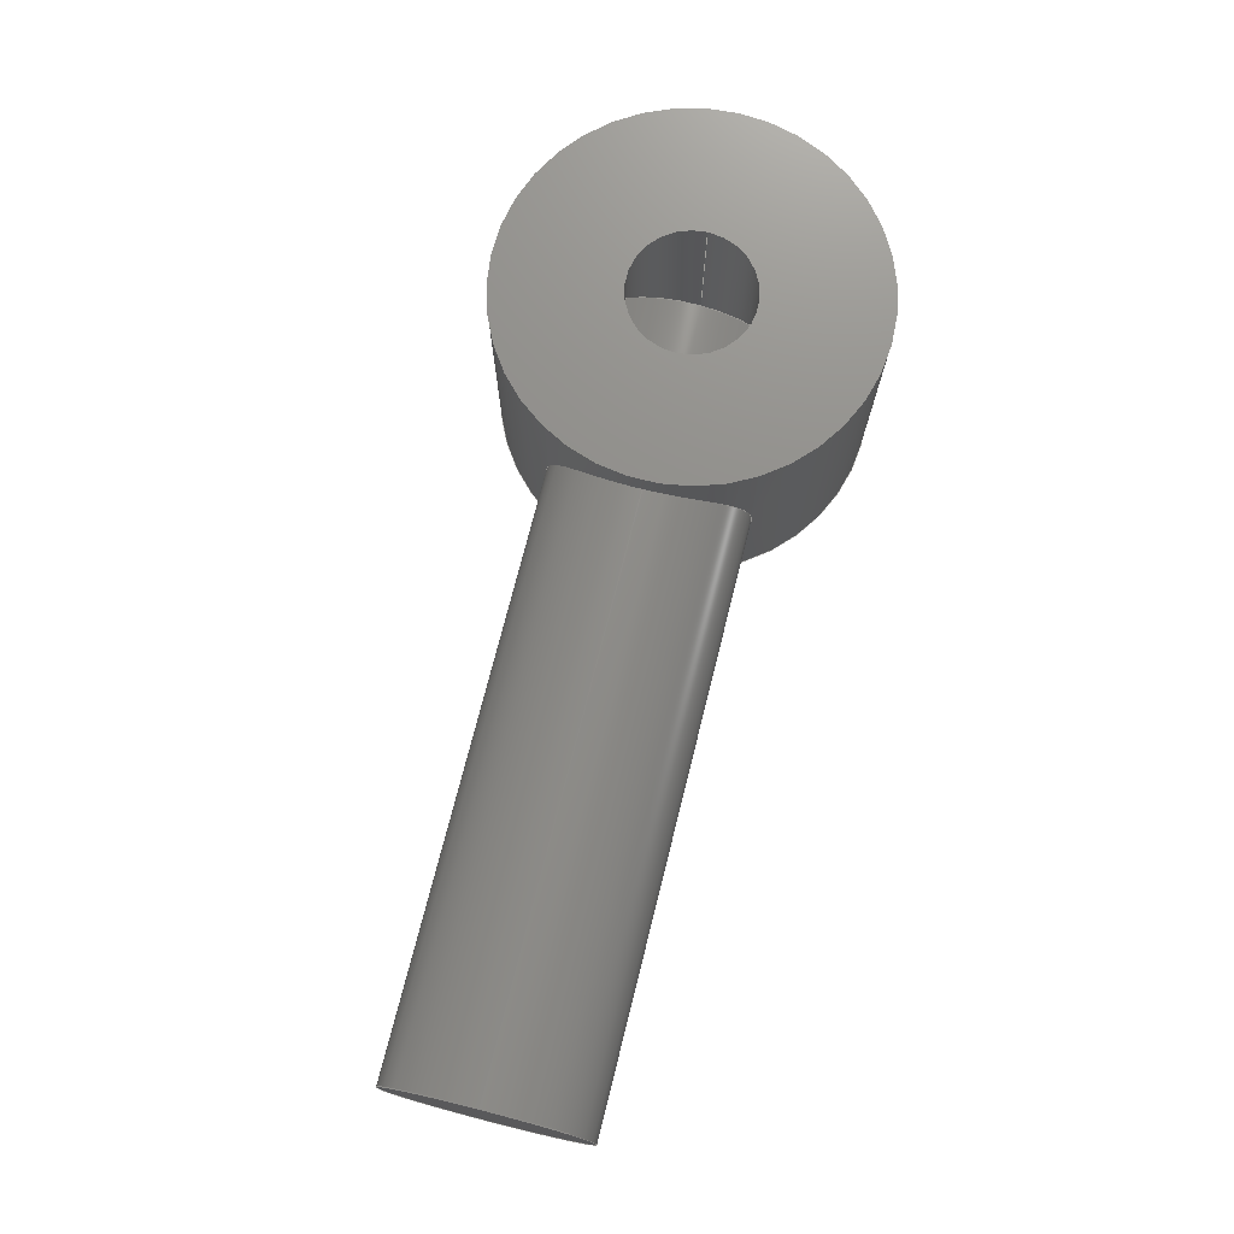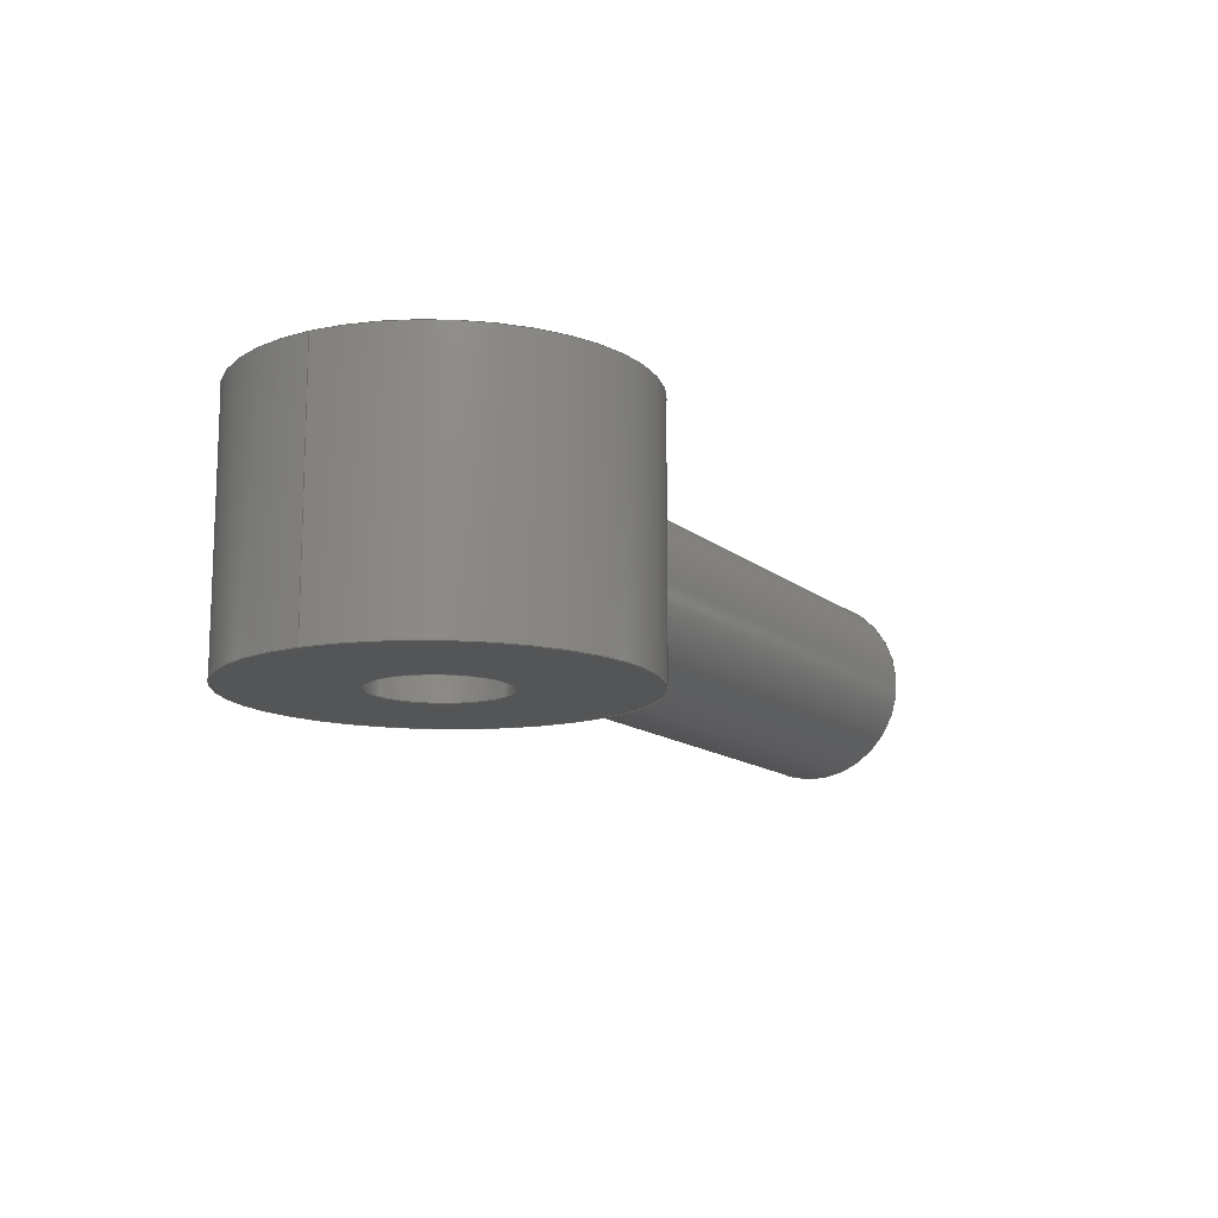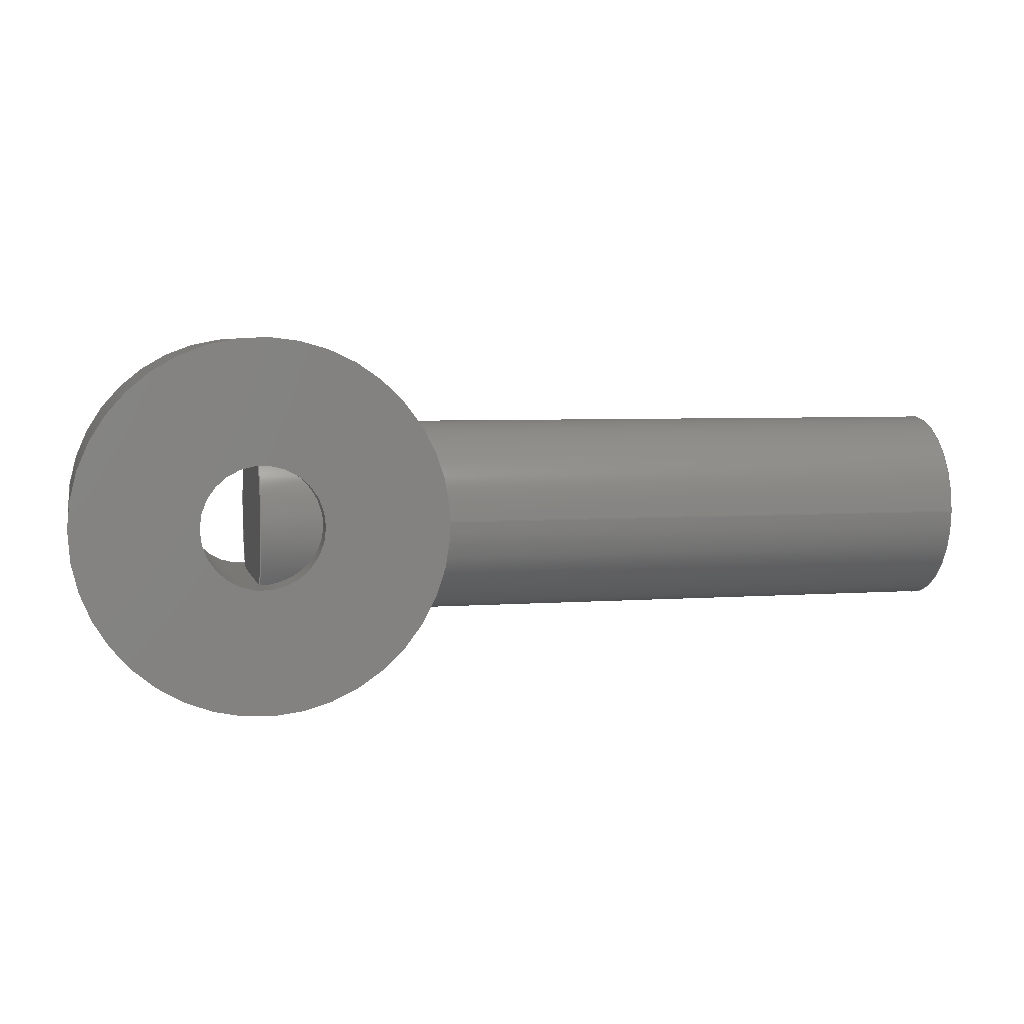
<metadata>
{"format":"step","ext":"step","renderer":"f3d","projection":"perspective","resolution":1024,"background":"white","views":[{"elev":73.8,"azim":104.1,"up":"+Z"},{"elev":-13.2,"azim":-60.4,"up":"+Z"},{"elev":5.0,"azim":-13.3,"up":"+Y"}]}
</metadata>
<code>
ISO-10303-21;
DATA;
#1=MECHANICAL_DESIGN_GEOMETRIC_PRESENTATION_REPRESENTATION('',(#4),#307);
#2=SHAPE_REPRESENTATION_RELATIONSHIP('SRR','None',#314,#3);
#3=ADVANCED_BREP_SHAPE_REPRESENTATION('',(#5),#306);
#4=STYLED_ITEM('',(#323),#5);
#5=MANIFOLD_SOLID_BREP('Fork bearing - body',#130);
#6=FACE_BOUND('',#34,.T.);
#7=FACE_BOUND('',#36,.T.);
#8=FACE_BOUND('',#38,.T.);
#9=FACE_BOUND('',#40,.T.);
#10=B_SPLINE_CURVE_WITH_KNOTS('',3,(#215,#216,#217,#218,#219,#220,#221,
#222,#223,#224,#225,#226,#227,#228,#229,#230,#231,#232,#233,#234,#235,#236,
#237,#238,#239,#240),.UNSPECIFIED.,.F.,.F.,(4,2,2,2,2,2,2,2,2,2,2,2,4),
(0,0.3091,0.6182,0.9261,1.234,
1.542,1.85,2.159,2.468,2.777,
3.086,3.394,3.702),.UNSPECIFIED.);
#11=B_SPLINE_CURVE_WITH_KNOTS('',3,(#241,#242,#243,#244,#245,#246,#247,
#248,#249,#250),.UNSPECIFIED.,.F.,.F.,(4,2,2,2,4),(3.702,4.01,
4.318,4.627,4.936),.UNSPECIFIED.);
#12=B_SPLINE_CURVE_WITH_KNOTS('',3,(#252,#253,#254,#255,#256,#257,#258,
#259,#260,#261,#262,#263,#264,#265,#266,#267,#268,#269),.UNSPECIFIED.,.F.,
 .F.,(4,2,2,2,2,2,2,2,4),(0,0.1957,0.3915,0.5856,
0.7798,0.974,1.168,1.364,1.56),
 .UNSPECIFIED.);
#13=B_SPLINE_CURVE_WITH_KNOTS('',3,(#271,#272,#273,#274,#275,#276,#277,
#278,#279,#280,#281,#282,#283,#284,#285,#286,#287,#288),.UNSPECIFIED.,.F.,
 .F.,(4,2,2,2,2,2,2,2,4),(-1.56,-1.364,-1.168,
-0.974,-0.7798,-0.5856,-0.3915,
-0.1957,0),.UNSPECIFIED.);
#14=CYLINDRICAL_SURFACE('',#147,0.8);
#15=CYLINDRICAL_SURFACE('',#149,0.8);
#16=CYLINDRICAL_SURFACE('',#150,0.8);
#17=CYLINDRICAL_SURFACE('',#152,0.5);
#18=CYLINDRICAL_SURFACE('',#155,1.5);
#19=FACE_OUTER_BOUND('',#28,.T.);
#20=FACE_OUTER_BOUND('',#29,.T.);
#21=FACE_OUTER_BOUND('',#30,.T.);
#22=FACE_OUTER_BOUND('',#31,.T.);
#23=FACE_OUTER_BOUND('',#32,.T.);
#24=FACE_OUTER_BOUND('',#33,.T.);
#25=FACE_OUTER_BOUND('',#35,.T.);
#26=FACE_OUTER_BOUND('',#37,.T.);
#27=FACE_OUTER_BOUND('',#39,.T.);
#28=EDGE_LOOP('',(#85,#86,#87,#88));
#29=EDGE_LOOP('',(#89,#90,#91,#92,#93));
#30=EDGE_LOOP('',(#94,#95));
#31=EDGE_LOOP('',(#96,#97));
#32=EDGE_LOOP('',(#98));
#33=EDGE_LOOP('',(#99,#100,#101,#102));
#34=EDGE_LOOP('',(#103,#104,#105,#106));
#35=EDGE_LOOP('',(#107,#108,#109,#110));
#36=EDGE_LOOP('',(#111,#112));
#37=EDGE_LOOP('',(#113));
#38=EDGE_LOOP('',(#114));
#39=EDGE_LOOP('',(#115));
#40=EDGE_LOOP('',(#116));
#41=CIRCLE('',#145,0.8);
#42=CIRCLE('',#146,0.8);
#43=CIRCLE('',#148,0.8);
#44=CIRCLE('',#153,0.5);
#45=CIRCLE('',#154,0.5);
#46=CIRCLE('',#156,1.5);
#47=CIRCLE('',#157,1.5);
#48=LINE('',#203,#53);
#49=LINE('',#207,#54);
#50=LINE('',#213,#55);
#51=LINE('',#294,#56);
#52=LINE('',#300,#57);
#53=VECTOR('',#164,1);
#54=VECTOR('',#167,1);
#55=VECTOR('',#174,0.8);
#56=VECTOR('',#185,0.5);
#57=VECTOR('',#192,1.5);
#58=VERTEX_POINT('',#201);
#59=VERTEX_POINT('',#202);
#60=VERTEX_POINT('',#204);
#61=VERTEX_POINT('',#206);
#62=VERTEX_POINT('',#210);
#63=VERTEX_POINT('',#212);
#64=VERTEX_POINT('',#214);
#65=VERTEX_POINT('',#291);
#66=VERTEX_POINT('',#293);
#67=VERTEX_POINT('',#297);
#68=VERTEX_POINT('',#299);
#69=EDGE_CURVE('',#58,#59,#48,.T.);
#70=EDGE_CURVE('',#60,#58,#41,.T.);
#71=EDGE_CURVE('',#61,#60,#49,.T.);
#72=EDGE_CURVE('',#59,#61,#42,.T.);
#73=EDGE_CURVE('',#62,#62,#43,.T.);
#74=EDGE_CURVE('',#62,#63,#50,.T.);
#75=EDGE_CURVE('',#64,#63,#10,.T.);
#76=EDGE_CURVE('',#63,#64,#11,.T.);
#77=EDGE_CURVE('',#60,#58,#12,.T.);
#78=EDGE_CURVE('',#59,#61,#13,.T.);
#79=EDGE_CURVE('',#65,#65,#44,.T.);
#80=EDGE_CURVE('',#65,#66,#51,.T.);
#81=EDGE_CURVE('',#66,#66,#45,.T.);
#82=EDGE_CURVE('',#67,#67,#46,.T.);
#83=EDGE_CURVE('',#67,#68,#52,.T.);
#84=EDGE_CURVE('',#68,#68,#47,.T.);
#85=ORIENTED_EDGE('',*,*,#69,.F.);
#86=ORIENTED_EDGE('',*,*,#70,.F.);
#87=ORIENTED_EDGE('',*,*,#71,.F.);
#88=ORIENTED_EDGE('',*,*,#72,.F.);
#89=ORIENTED_EDGE('',*,*,#73,.F.);
#90=ORIENTED_EDGE('',*,*,#74,.T.);
#91=ORIENTED_EDGE('',*,*,#75,.F.);
#92=ORIENTED_EDGE('',*,*,#76,.F.);
#93=ORIENTED_EDGE('',*,*,#74,.F.);
#94=ORIENTED_EDGE('',*,*,#77,.F.);
#95=ORIENTED_EDGE('',*,*,#70,.T.);
#96=ORIENTED_EDGE('',*,*,#78,.F.);
#97=ORIENTED_EDGE('',*,*,#72,.T.);
#98=ORIENTED_EDGE('',*,*,#73,.T.);
#99=ORIENTED_EDGE('',*,*,#79,.F.);
#100=ORIENTED_EDGE('',*,*,#80,.T.);
#101=ORIENTED_EDGE('',*,*,#81,.T.);
#102=ORIENTED_EDGE('',*,*,#80,.F.);
#103=ORIENTED_EDGE('',*,*,#77,.T.);
#104=ORIENTED_EDGE('',*,*,#69,.T.);
#105=ORIENTED_EDGE('',*,*,#78,.T.);
#106=ORIENTED_EDGE('',*,*,#71,.T.);
#107=ORIENTED_EDGE('',*,*,#82,.F.);
#108=ORIENTED_EDGE('',*,*,#83,.T.);
#109=ORIENTED_EDGE('',*,*,#84,.T.);
#110=ORIENTED_EDGE('',*,*,#83,.F.);
#111=ORIENTED_EDGE('',*,*,#75,.T.);
#112=ORIENTED_EDGE('',*,*,#76,.T.);
#113=ORIENTED_EDGE('',*,*,#82,.T.);
#114=ORIENTED_EDGE('',*,*,#79,.T.);
#115=ORIENTED_EDGE('',*,*,#84,.F.);
#116=ORIENTED_EDGE('',*,*,#81,.F.);
#117=PLANE('',#144);
#118=PLANE('',#151);
#119=PLANE('',#158);
#120=PLANE('',#159);
#121=ADVANCED_FACE('',(#19),#117,.F.);
#122=ADVANCED_FACE('',(#20),#14,.T.);
#123=ADVANCED_FACE('',(#21),#15,.T.);
#124=ADVANCED_FACE('',(#22),#16,.T.);
#125=ADVANCED_FACE('',(#23),#118,.T.);
#126=ADVANCED_FACE('',(#24,#6),#17,.F.);
#127=ADVANCED_FACE('',(#25,#7),#18,.T.);
#128=ADVANCED_FACE('',(#26,#8),#119,.T.);
#129=ADVANCED_FACE('',(#27,#9),#120,.F.);
#130=CLOSED_SHELL('',(#121,#122,#123,#124,#125,#126,#127,#128,#129));
#131=DERIVED_UNIT_ELEMENT(#133,1);
#132=DERIVED_UNIT_ELEMENT(#309,3);
#133=(
MASS_UNIT()
NAMED_UNIT(*)
SI_UNIT(.KILO.,.GRAM.)
);
#134=DERIVED_UNIT((#131,#132));
#135=MEASURE_REPRESENTATION_ITEM('density measure',
POSITIVE_RATIO_MEASURE(7850),#134);
#136=PROPERTY_DEFINITION_REPRESENTATION(#141,#138);
#137=PROPERTY_DEFINITION_REPRESENTATION(#142,#139);
#138=REPRESENTATION('material name',(#140),#306);
#139=REPRESENTATION('density',(#135),#306);
#140=DESCRIPTIVE_REPRESENTATION_ITEM('Steel','Steel');
#141=PROPERTY_DEFINITION('material property','material name',#316);
#142=PROPERTY_DEFINITION('material property','density of part',#316);
#143=AXIS2_PLACEMENT_3D('placement',#199,#160,#161);
#144=AXIS2_PLACEMENT_3D('',#200,#162,#163);
#145=AXIS2_PLACEMENT_3D('',#205,#165,#166);
#146=AXIS2_PLACEMENT_3D('',#208,#168,#169);
#147=AXIS2_PLACEMENT_3D('',#209,#170,#171);
#148=AXIS2_PLACEMENT_3D('',#211,#172,#173);
#149=AXIS2_PLACEMENT_3D('',#251,#175,#176);
#150=AXIS2_PLACEMENT_3D('',#270,#177,#178);
#151=AXIS2_PLACEMENT_3D('',#289,#179,#180);
#152=AXIS2_PLACEMENT_3D('',#290,#181,#182);
#153=AXIS2_PLACEMENT_3D('',#292,#183,#184);
#154=AXIS2_PLACEMENT_3D('',#295,#186,#187);
#155=AXIS2_PLACEMENT_3D('',#296,#188,#189);
#156=AXIS2_PLACEMENT_3D('',#298,#190,#191);
#157=AXIS2_PLACEMENT_3D('',#301,#193,#194);
#158=AXIS2_PLACEMENT_3D('',#302,#195,#196);
#159=AXIS2_PLACEMENT_3D('',#303,#197,#198);
#160=DIRECTION('axis',(0,0,1));
#161=DIRECTION('refdir',(1,0,0));
#162=DIRECTION('center_axis',(1,0,0));
#163=DIRECTION('ref_axis',(0,0,-1));
#164=DIRECTION('',(0,0,1));
#165=DIRECTION('center_axis',(1,0,0));
#166=DIRECTION('ref_axis',(0,0,-1));
#167=DIRECTION('',(0,0,-1));
#168=DIRECTION('center_axis',(1,0,0));
#169=DIRECTION('ref_axis',(0,0,-1));
#170=DIRECTION('center_axis',(1,0,0));
#171=DIRECTION('ref_axis',(0,0,-1));
#172=DIRECTION('center_axis',(1,0,0));
#173=DIRECTION('ref_axis',(0,0,-1));
#174=DIRECTION('',(-1,0,0));
#175=DIRECTION('center_axis',(1,0,0));
#176=DIRECTION('ref_axis',(0,0,-1));
#177=DIRECTION('center_axis',(1,0,0));
#178=DIRECTION('ref_axis',(0,-1.225e-16,1));
#179=DIRECTION('center_axis',(1,0,0));
#180=DIRECTION('ref_axis',(0,0,-1));
#181=DIRECTION('center_axis',(0,0,1));
#182=DIRECTION('ref_axis',(1,0,0));
#183=DIRECTION('center_axis',(0,0,-1));
#184=DIRECTION('ref_axis',(1,0,0));
#185=DIRECTION('',(0,0,-1));
#186=DIRECTION('center_axis',(0,0,-1));
#187=DIRECTION('ref_axis',(1,0,0));
#188=DIRECTION('center_axis',(0,0,1));
#189=DIRECTION('ref_axis',(1,0,0));
#190=DIRECTION('center_axis',(0,0,1));
#191=DIRECTION('ref_axis',(1,0,0));
#192=DIRECTION('',(0,0,-1));
#193=DIRECTION('center_axis',(0,0,1));
#194=DIRECTION('ref_axis',(1,0,0));
#195=DIRECTION('center_axis',(0,0,1));
#196=DIRECTION('ref_axis',(1,0,0));
#197=DIRECTION('center_axis',(0,0,1));
#198=DIRECTION('ref_axis',(1,0,0));
#199=CARTESIAN_POINT('',(0,0,0));
#200=CARTESIAN_POINT('Origin',(0,0,1));
#201=CARTESIAN_POINT('',(0,0.5,0.3755));
#202=CARTESIAN_POINT('',(0,0.5,1.624));
#203=CARTESIAN_POINT('',(0,0.5,0));
#204=CARTESIAN_POINT('',(0,-0.5,0.3755));
#205=CARTESIAN_POINT('Origin',(0,0,1));
#206=CARTESIAN_POINT('',(0,-0.5,1.624));
#207=CARTESIAN_POINT('',(0,-0.5,0));
#208=CARTESIAN_POINT('Origin',(0,0,1));
#209=CARTESIAN_POINT('Origin',(0,0,1));
#210=CARTESIAN_POINT('',(6,-9.797e-17,1.8));
#211=CARTESIAN_POINT('Origin',(6,0,1));
#212=CARTESIAN_POINT('',(1.5,-7.674e-17,1.8));
#213=CARTESIAN_POINT('',(0,-9.797e-17,1.8));
#214=CARTESIAN_POINT('',(1.269,0.8,1));
#215=CARTESIAN_POINT('Ctrl Pts',(1.269,0.8,1));
#216=CARTESIAN_POINT('Ctrl Pts',(1.269,0.8,0.897));
#217=CARTESIAN_POINT('Ctrl Pts',(1.283,0.779,0.789));
#218=CARTESIAN_POINT('Ctrl Pts',(1.329,0.6968,0.5928));
#219=CARTESIAN_POINT('Ctrl Pts',(1.361,0.6357,0.5043));
#220=CARTESIAN_POINT('Ctrl Pts',(1.418,0.4959,0.3646));
#221=CARTESIAN_POINT('Ctrl Pts',(1.447,0.4073,0.3033));
#222=CARTESIAN_POINT('Ctrl Pts',(1.489,0.2108,0.2209));
#223=CARTESIAN_POINT('Ctrl Pts',(1.5,0.1026,0.2));
#224=CARTESIAN_POINT('Ctrl Pts',(1.5,-0.1026,0.2));
#225=CARTESIAN_POINT('Ctrl Pts',(1.489,-0.2108,0.2209));
#226=CARTESIAN_POINT('Ctrl Pts',(1.447,-0.4073,0.3033));
#227=CARTESIAN_POINT('Ctrl Pts',(1.418,-0.4959,0.3646));
#228=CARTESIAN_POINT('Ctrl Pts',(1.361,-0.6357,0.5043));
#229=CARTESIAN_POINT('Ctrl Pts',(1.329,-0.6968,0.5928));
#230=CARTESIAN_POINT('Ctrl Pts',(1.283,-0.779,0.789));
#231=CARTESIAN_POINT('Ctrl Pts',(1.269,-0.8,0.897));
#232=CARTESIAN_POINT('Ctrl Pts',(1.269,-0.8,1.103));
#233=CARTESIAN_POINT('Ctrl Pts',(1.283,-0.779,1.211));
#234=CARTESIAN_POINT('Ctrl Pts',(1.329,-0.6968,1.407));
#235=CARTESIAN_POINT('Ctrl Pts',(1.361,-0.6357,1.496));
#236=CARTESIAN_POINT('Ctrl Pts',(1.418,-0.4959,1.635));
#237=CARTESIAN_POINT('Ctrl Pts',(1.447,-0.4073,1.697));
#238=CARTESIAN_POINT('Ctrl Pts',(1.489,-0.2108,1.779));
#239=CARTESIAN_POINT('Ctrl Pts',(1.5,-0.1026,1.8));
#240=CARTESIAN_POINT('Ctrl Pts',(1.5,1.388e-16,1.8));
#241=CARTESIAN_POINT('Ctrl Pts',(1.5,-5.551e-17,1.8));
#242=CARTESIAN_POINT('Ctrl Pts',(1.5,0.1026,1.8));
#243=CARTESIAN_POINT('Ctrl Pts',(1.489,0.2108,1.779));
#244=CARTESIAN_POINT('Ctrl Pts',(1.447,0.4073,1.697));
#245=CARTESIAN_POINT('Ctrl Pts',(1.418,0.4959,1.635));
#246=CARTESIAN_POINT('Ctrl Pts',(1.361,0.6357,1.496));
#247=CARTESIAN_POINT('Ctrl Pts',(1.329,0.6968,1.407));
#248=CARTESIAN_POINT('Ctrl Pts',(1.283,0.779,1.211));
#249=CARTESIAN_POINT('Ctrl Pts',(1.269,0.8,1.103));
#250=CARTESIAN_POINT('Ctrl Pts',(1.269,0.8,1));
#251=CARTESIAN_POINT('Origin',(0,0,1));
#252=CARTESIAN_POINT('Ctrl Pts',(6.939e-18,-0.5,0.3755));
#253=CARTESIAN_POINT('Ctrl Pts',(0.06524,-0.5,0.3755));
#254=CARTESIAN_POINT('Ctrl Pts',(0.1328,-0.4866,0.3642));
#255=CARTESIAN_POINT('Ctrl Pts',(0.2551,-0.4351,0.328));
#256=CARTESIAN_POINT('Ctrl Pts',(0.31,-0.3971,0.3038));
#257=CARTESIAN_POINT('Ctrl Pts',(0.3968,-0.3103,0.2611));
#258=CARTESIAN_POINT('Ctrl Pts',(0.435,-0.2553,0.2392));
#259=CARTESIAN_POINT('Ctrl Pts',(0.4867,-0.1326,0.2085));
#260=CARTESIAN_POINT('Ctrl Pts',(0.5,-0.06473,0.2));
#261=CARTESIAN_POINT('Ctrl Pts',(0.5,0.06473,0.2));
#262=CARTESIAN_POINT('Ctrl Pts',(0.4867,0.1326,0.2085));
#263=CARTESIAN_POINT('Ctrl Pts',(0.435,0.2553,0.2392));
#264=CARTESIAN_POINT('Ctrl Pts',(0.3968,0.3103,0.2611));
#265=CARTESIAN_POINT('Ctrl Pts',(0.31,0.3971,0.3038));
#266=CARTESIAN_POINT('Ctrl Pts',(0.2551,0.4351,0.328));
#267=CARTESIAN_POINT('Ctrl Pts',(0.1328,0.4866,0.3642));
#268=CARTESIAN_POINT('Ctrl Pts',(0.06524,0.5,0.3755));
#269=CARTESIAN_POINT('Ctrl Pts',(9.714e-17,0.5,0.3755));
#270=CARTESIAN_POINT('Origin',(0,0,1));
#271=CARTESIAN_POINT('Ctrl Pts',(-2.776e-17,0.5,1.624));
#272=CARTESIAN_POINT('Ctrl Pts',(0.06524,0.5,1.624));
#273=CARTESIAN_POINT('Ctrl Pts',(0.1328,0.4866,1.636));
#274=CARTESIAN_POINT('Ctrl Pts',(0.2551,0.4351,1.672));
#275=CARTESIAN_POINT('Ctrl Pts',(0.31,0.3971,1.696));
#276=CARTESIAN_POINT('Ctrl Pts',(0.3968,0.3103,1.739));
#277=CARTESIAN_POINT('Ctrl Pts',(0.435,0.2553,1.761));
#278=CARTESIAN_POINT('Ctrl Pts',(0.4867,0.1326,1.791));
#279=CARTESIAN_POINT('Ctrl Pts',(0.5,0.06473,1.8));
#280=CARTESIAN_POINT('Ctrl Pts',(0.5,-0.06473,1.8));
#281=CARTESIAN_POINT('Ctrl Pts',(0.4867,-0.1326,1.791));
#282=CARTESIAN_POINT('Ctrl Pts',(0.435,-0.2553,1.761));
#283=CARTESIAN_POINT('Ctrl Pts',(0.3968,-0.3103,1.739));
#284=CARTESIAN_POINT('Ctrl Pts',(0.31,-0.3971,1.696));
#285=CARTESIAN_POINT('Ctrl Pts',(0.2551,-0.4351,1.672));
#286=CARTESIAN_POINT('Ctrl Pts',(0.1328,-0.4866,1.636));
#287=CARTESIAN_POINT('Ctrl Pts',(0.06524,-0.5,1.624));
#288=CARTESIAN_POINT('Ctrl Pts',(6.939e-18,-0.5,1.624));
#289=CARTESIAN_POINT('Origin',(6,0,1));
#290=CARTESIAN_POINT('Origin',(0,0,0));
#291=CARTESIAN_POINT('',(-0.5,-6.123e-17,2));
#292=CARTESIAN_POINT('Origin',(0,0,2));
#293=CARTESIAN_POINT('',(-0.5,-6.123e-17,0));
#294=CARTESIAN_POINT('',(-0.5,-6.123e-17,0));
#295=CARTESIAN_POINT('Origin',(0,0,0));
#296=CARTESIAN_POINT('Origin',(0,0,0));
#297=CARTESIAN_POINT('',(-1.5,-1.837e-16,2));
#298=CARTESIAN_POINT('Origin',(0,0,2));
#299=CARTESIAN_POINT('',(-1.5,-1.837e-16,0));
#300=CARTESIAN_POINT('',(-1.5,-1.837e-16,0));
#301=CARTESIAN_POINT('Origin',(0,0,0));
#302=CARTESIAN_POINT('Origin',(0,0,2));
#303=CARTESIAN_POINT('Origin',(0,0,0));
#304=UNCERTAINTY_MEASURE_WITH_UNIT(LENGTH_MEASURE(0.001),#308,
'DISTANCE_ACCURACY_VALUE',
'Maximum model space distance between geometric entities at asserted c
onnectivities');
#305=UNCERTAINTY_MEASURE_WITH_UNIT(LENGTH_MEASURE(0.001),#308,
'DISTANCE_ACCURACY_VALUE',
'Maximum model space distance between geometric entities at asserted c
onnectivities');
#306=(
GEOMETRIC_REPRESENTATION_CONTEXT(3)
GLOBAL_UNCERTAINTY_ASSIGNED_CONTEXT((#304))
GLOBAL_UNIT_ASSIGNED_CONTEXT((#308,#310,#311))
REPRESENTATION_CONTEXT('','3D')
);
#307=(
GEOMETRIC_REPRESENTATION_CONTEXT(3)
GLOBAL_UNCERTAINTY_ASSIGNED_CONTEXT((#305))
GLOBAL_UNIT_ASSIGNED_CONTEXT((#308,#310,#311))
REPRESENTATION_CONTEXT('','3D')
);
#308=(
LENGTH_UNIT()
NAMED_UNIT(*)
SI_UNIT(.CENTI.,.METRE.)
);
#309=(
LENGTH_UNIT()
NAMED_UNIT(*)
SI_UNIT($,.METRE.)
);
#310=(
NAMED_UNIT(*)
PLANE_ANGLE_UNIT()
SI_UNIT($,.RADIAN.)
);
#311=(
NAMED_UNIT(*)
SI_UNIT($,.STERADIAN.)
SOLID_ANGLE_UNIT()
);
#312=SHAPE_DEFINITION_REPRESENTATION(#313,#314);
#313=PRODUCT_DEFINITION_SHAPE('',$,#316);
#314=SHAPE_REPRESENTATION('',(#143),#306);
#315=PRODUCT_DEFINITION_CONTEXT('part definition',#320,'design');
#316=PRODUCT_DEFINITION('fork bearing','fork bearing',#317,#315);
#317=PRODUCT_DEFINITION_FORMATION('',$,#322);
#318=PRODUCT_RELATED_PRODUCT_CATEGORY('fork bearing','fork bearing',(#322));
#319=APPLICATION_PROTOCOL_DEFINITION('international standard',
'automotive_design',2009,#320);
#320=APPLICATION_CONTEXT(
'Core Data for Automotive Mechanical Design Process');
#321=PRODUCT_CONTEXT('part definition',#320,'mechanical');
#322=PRODUCT('fork bearing','fork bearing',$,(#321));
#323=PRESENTATION_STYLE_ASSIGNMENT((#324));
#324=SURFACE_STYLE_USAGE(.BOTH.,#325);
#325=SURFACE_SIDE_STYLE('',(#326));
#326=SURFACE_STYLE_FILL_AREA(#327);
#327=FILL_AREA_STYLE('Steel - Satin',(#328));
#328=FILL_AREA_STYLE_COLOUR('Steel - Satin',#329);
#329=COLOUR_RGB('Steel - Satin',0.6275,0.6275,0.6275);
ENDSEC;
END-ISO-10303-21;

</code>
